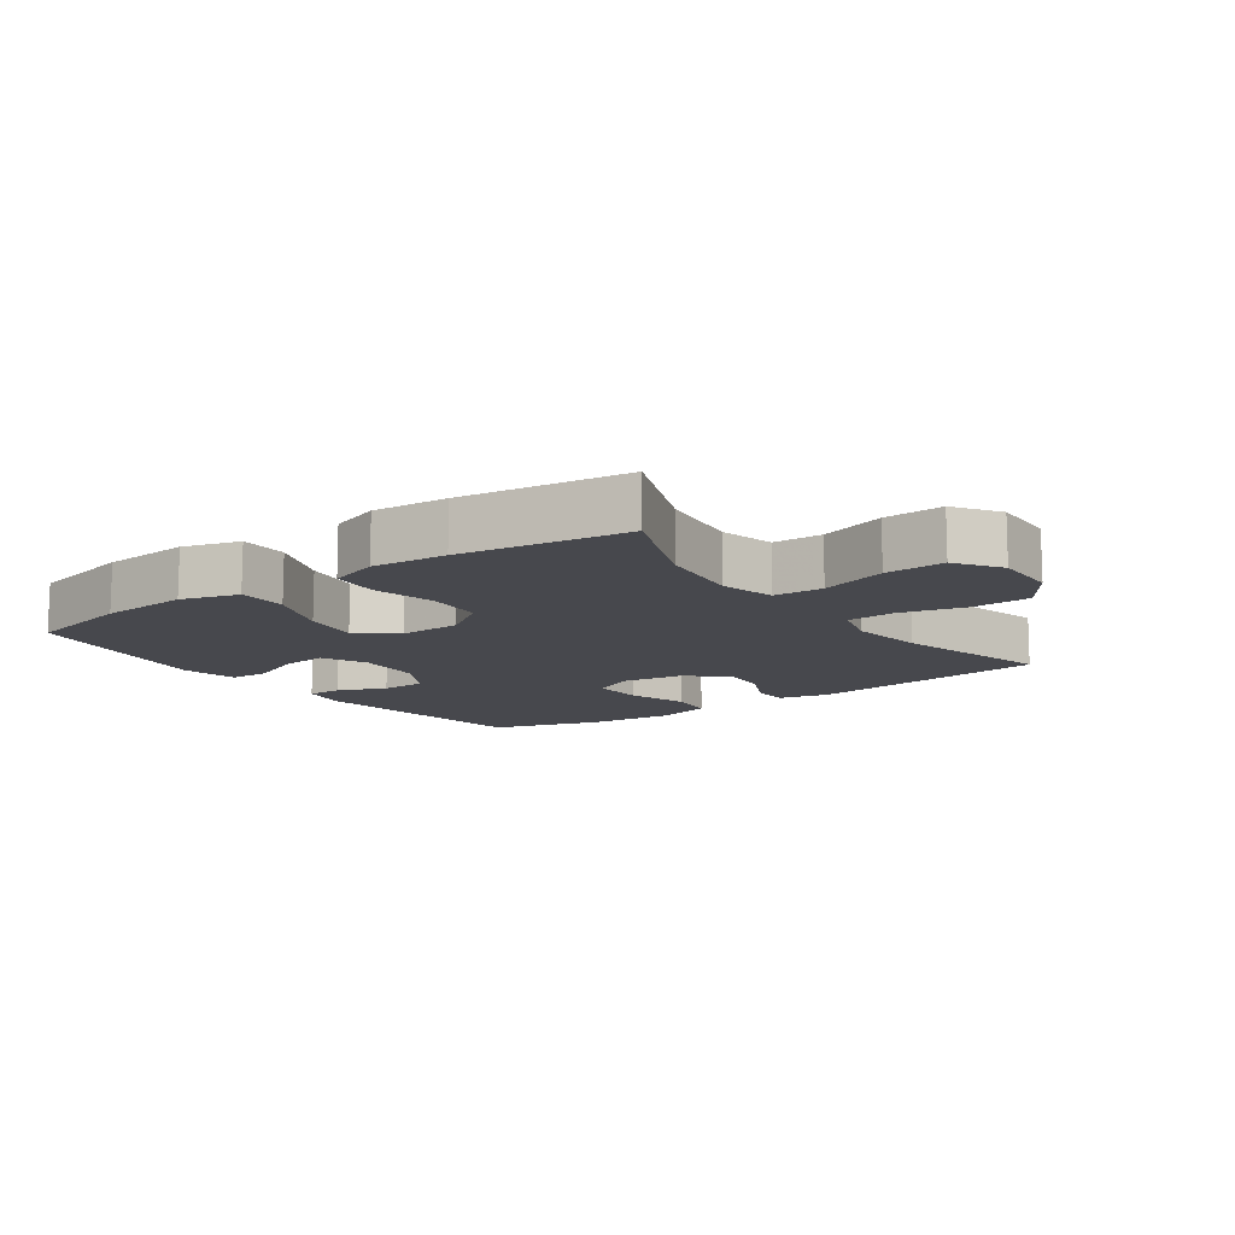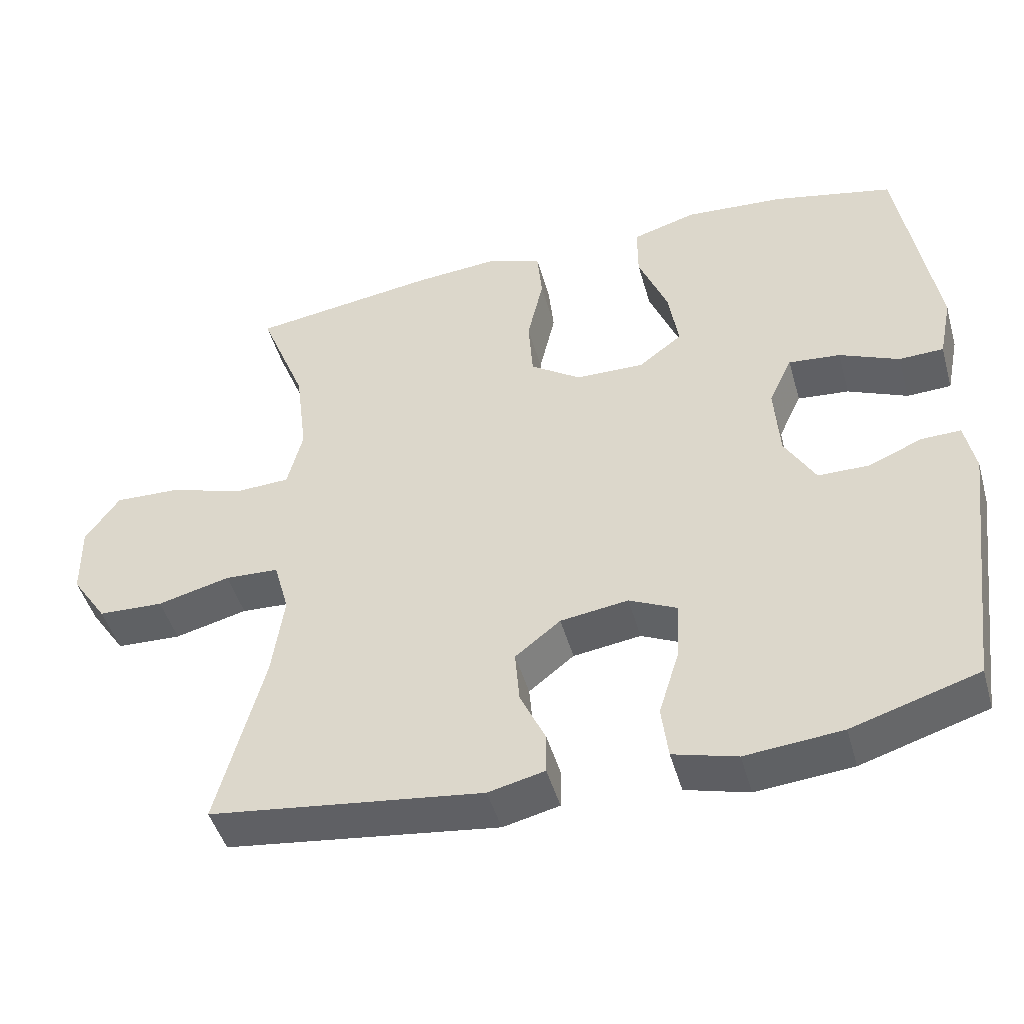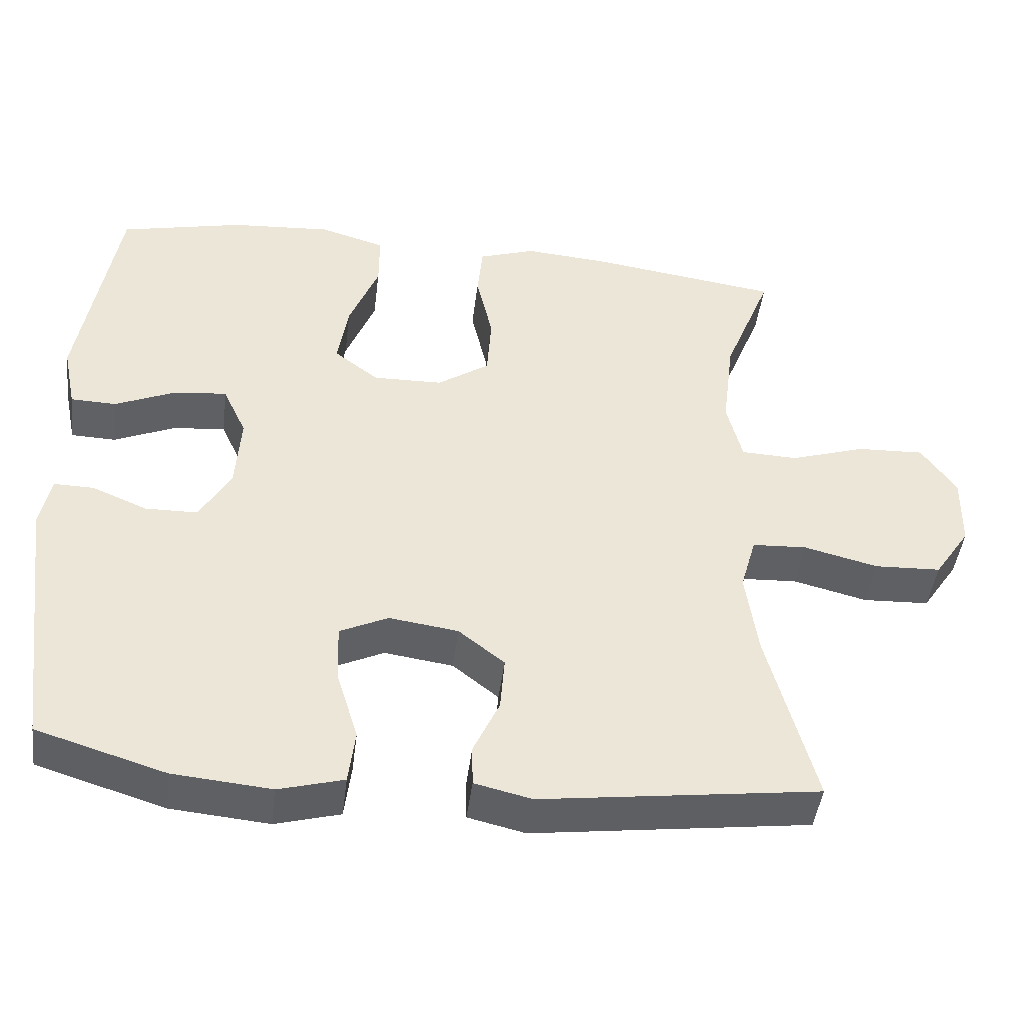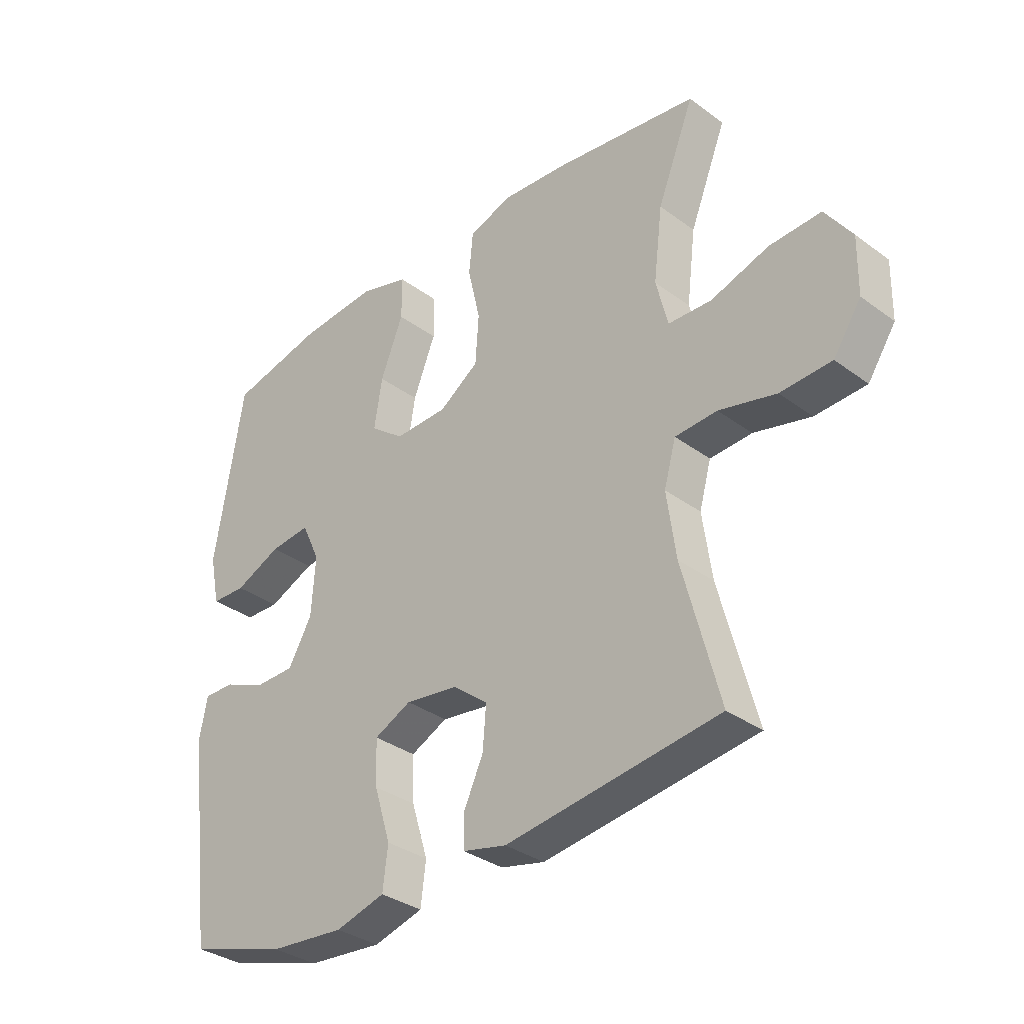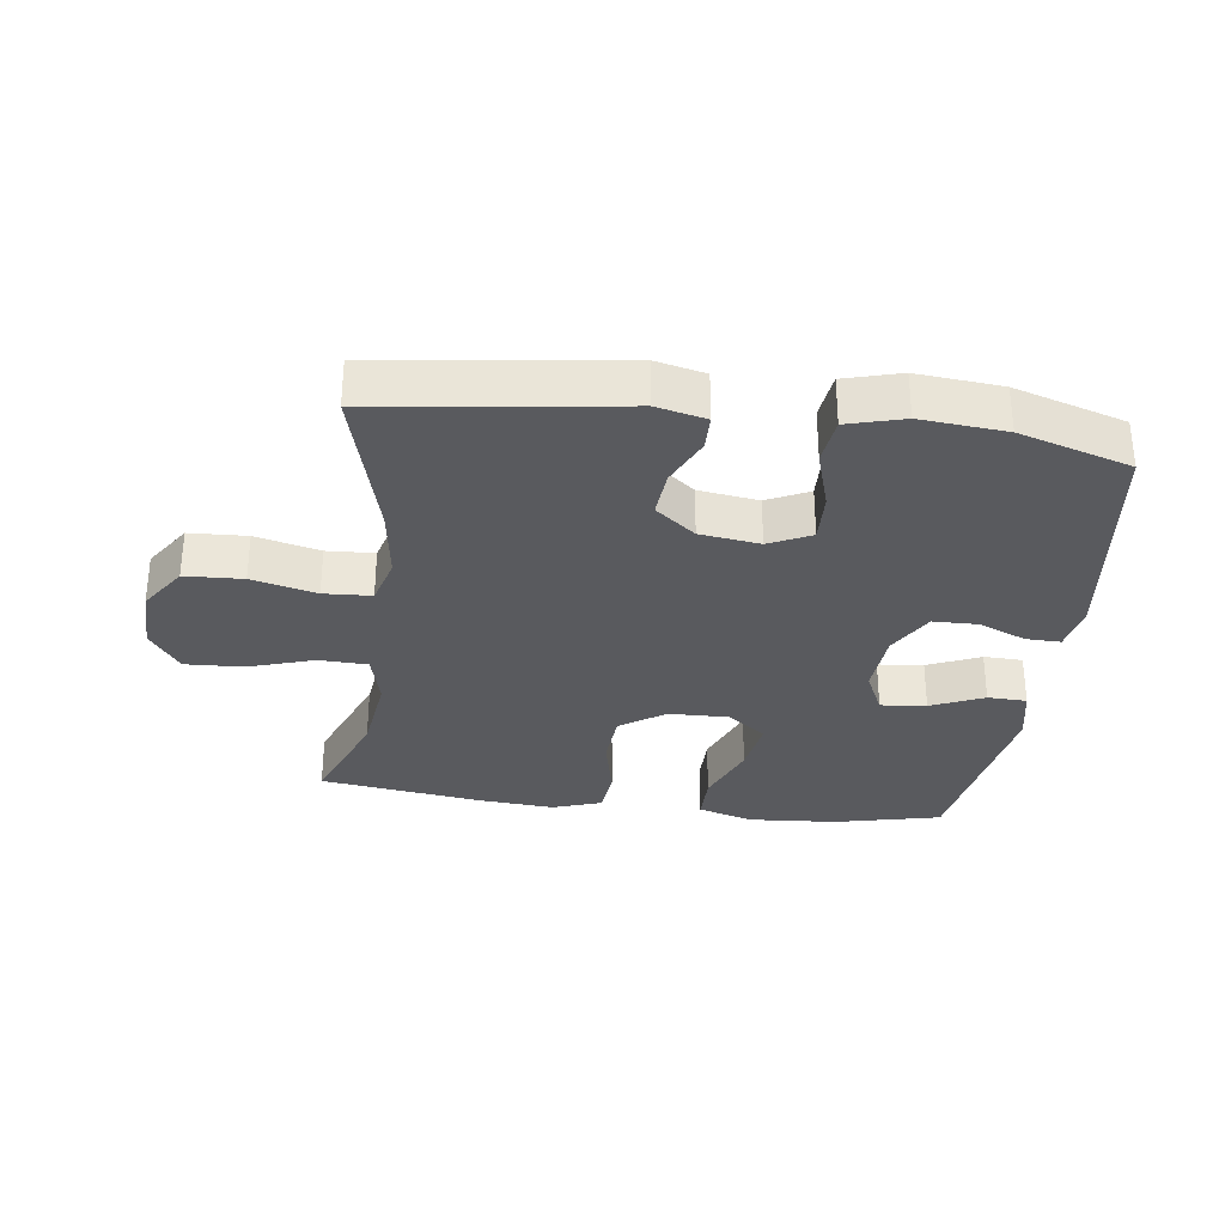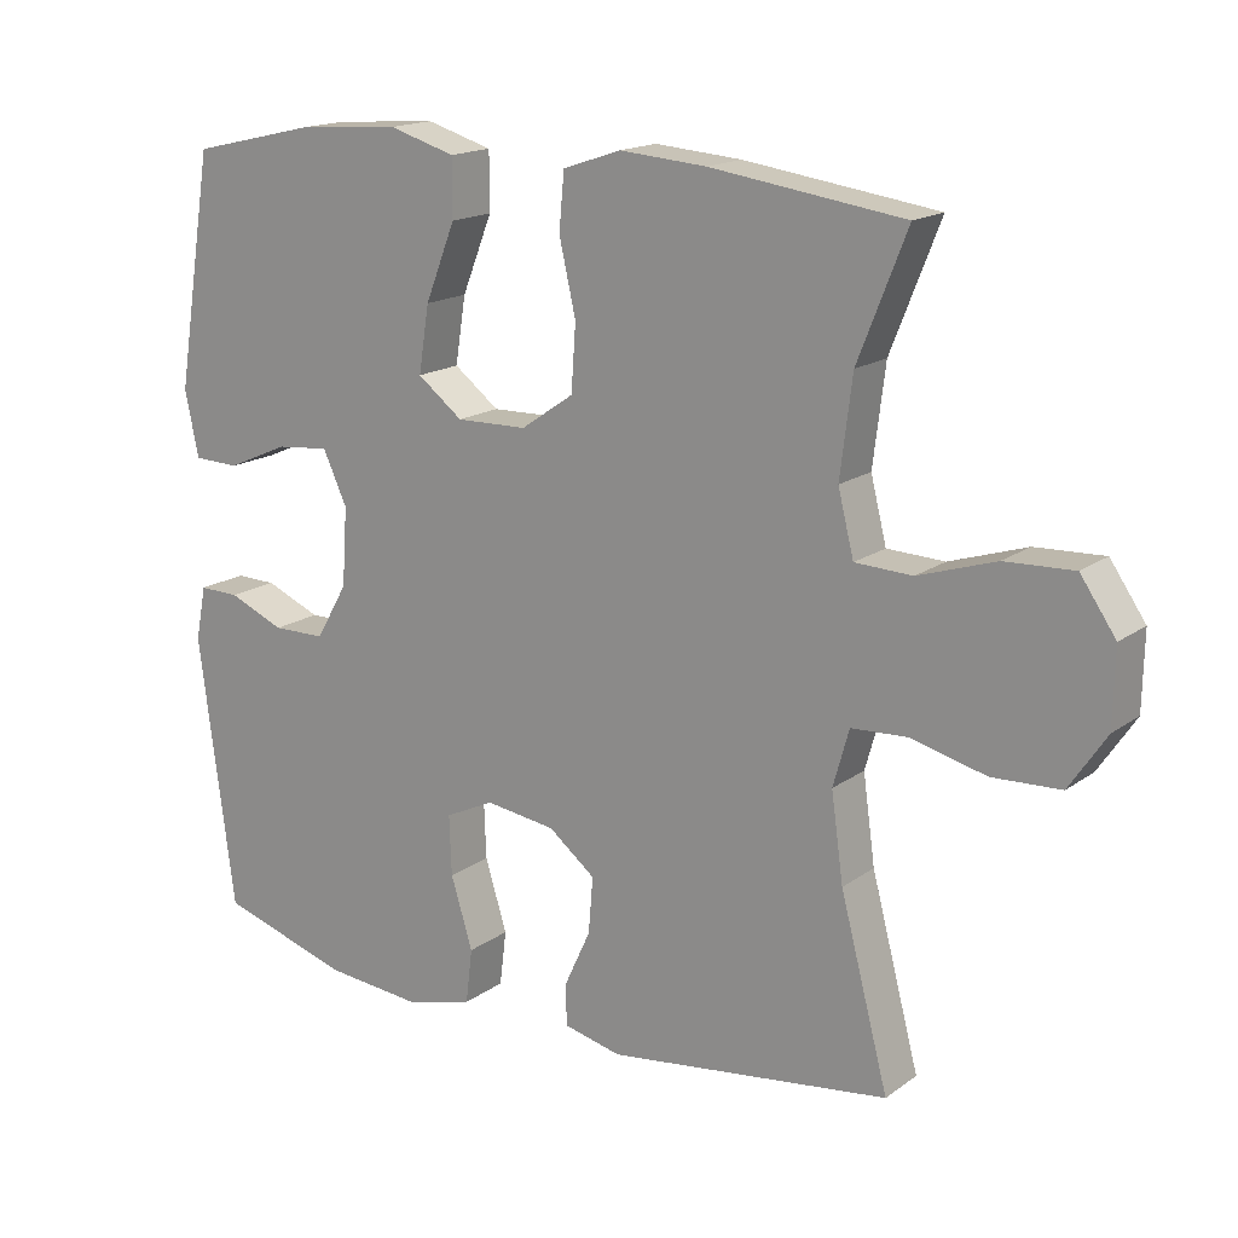
<metadata>
{"format":"obj","ext":"obj","renderer":"f3d","projection":"perspective","resolution":1024,"background":"white","views":[{"elev":-11.9,"azim":35.5,"up":"+Y"},{"elev":-46.9,"azim":-164.3,"up":"+Z"},{"elev":-45.2,"azim":-7.1,"up":"+Z"},{"elev":-33.9,"azim":45.1,"up":"+Z"},{"elev":-31.4,"azim":172.6,"up":"+Y"},{"elev":16.7,"azim":35.4,"up":"+Z"}]}
</metadata>
<code>
v -0.5 0.07 -0.5
v -0.547 0.07 -0.14
v -0.533 0.07 -0.068
v -0.479 0.07 -0.069
v -0.405 0.07 -0.1
v -0.335 0.07 -0.099
v -0.293 0.07 -0.026
v -0.286 0.07 0.077
v -0.318 0.07 0.146
v -0.389 0.07 0.139
v -0.471 0.07 0.103
v -0.532 0.07 0.105
v -0.55 0.07 0.192
v -0.5 0.07 0.5
v -0.334 0.07 0.538
v -0.197 0.07 0.548
v -0.109 0.07 0.522
v -0.109 0.07 0.446
v -0.149 0.07 0.345
v -0.163 0.07 0.257
v -0.103 0.07 0.211
v -0.009 0.07 0.213
v 0.061 0.07 0.261
v 0.067 0.07 0.348
v 0.045 0.07 0.445
v 0.052 0.07 0.519
v 0.129 0.07 0.545
v 0.244 0.07 0.536
v 0.5 0.07 0.5
v 0.435 0.07 0.336
v 0.419 0.07 0.207
v 0.44 0.07 0.123
v 0.516 0.07 0.12
v 0.618 0.07 0.153
v 0.709 0.07 0.157
v 0.756 0.07 0.089
v 0.754 0.07 -0.011
v 0.705 0.07 -0.084
v 0.615 0.07 -0.088
v 0.515 0.07 -0.063
v 0.441 0.07 -0.067
v 0.42 0.07 -0.142
v 0.436 0.07 -0.257
v 0.5 0.07 -0.5
v 0.126 0.07 -0.549
v 0.049 0.07 -0.531
v 0.048 0.07 -0.476
v 0.083 0.07 -0.4
v 0.089 0.07 -0.326
v 0.027 0.07 -0.277
v -0.066 0.07 -0.264
v -0.131 0.07 -0.295
v -0.128 0.07 -0.374
v -0.099 0.07 -0.468
v -0.108 0.07 -0.541
v -0.195 0.07 -0.565
v -0.327 0.07 -0.553
v -0.5 0 -0.5
v -0.547 0 -0.14
v -0.533 0 -0.068
v -0.479 0 -0.069
v -0.405 0 -0.1
v -0.335 0 -0.099
v -0.293 0 -0.026
v -0.286 0 0.077
v -0.318 0 0.146
v -0.389 0 0.139
v -0.471 0 0.103
v -0.532 0 0.105
v -0.55 0 0.192
v -0.5 0 0.5
v -0.334 0 0.538
v -0.197 0 0.548
v -0.109 0 0.522
v -0.109 0 0.446
v -0.149 0 0.345
v -0.163 0 0.257
v -0.103 0 0.211
v -0.009 0 0.213
v 0.061 0 0.261
v 0.067 0 0.348
v 0.045 0 0.445
v 0.052 0 0.519
v 0.129 0 0.545
v 0.244 0 0.536
v 0.5 0 0.5
v 0.435 0 0.336
v 0.419 0 0.207
v 0.44 0 0.123
v 0.516 0 0.12
v 0.618 0 0.153
v 0.709 0 0.157
v 0.756 0 0.089
v 0.754 0 -0.011
v 0.705 0 -0.084
v 0.615 0 -0.088
v 0.515 0 -0.063
v 0.441 0 -0.067
v 0.42 0 -0.142
v 0.436 0 -0.257
v 0.5 0 -0.5
v 0.126 0 -0.549
v 0.049 0 -0.531
v 0.048 0 -0.476
v 0.083 0 -0.4
v 0.089 0 -0.326
v 0.027 0 -0.277
v -0.066 0 -0.264
v -0.131 0 -0.295
v -0.128 0 -0.374
v -0.099 0 -0.468
v -0.108 0 -0.541
v -0.195 0 -0.565
v -0.327 0 -0.553
f 53 54 55 56
f 52 53 56 57
f 45 46 47 48
f 43 44 45 48
f 42 43 48 49
f 41 42 49 50
f 37 38 39 40
f 37 40 41
f 36 37 41
f 33 34 35 36
f 32 33 36 41
f 31 32 41 50
f 27 28 29 30
f 24 25 26 27
f 23 24 27 30
f 22 23 30 31
f 16 17 18 19
f 16 19 20
f 15 16 20
f 14 15 20
f 13 14 20 21
f 10 11 12 13
f 9 10 13 21
f 2 3 4 5
f 2 5 6
f 52 57 1 2
f 51 52 2 6
f 50 51 6 7
f 31 50 7 8
f 21 22 31
f 8 9 21 31
f 113 112 111 110
f 114 113 110 109
f 105 104 103 102
f 105 102 101 100
f 106 105 100 99
f 107 106 99 98
f 97 96 95 94
f 98 97 94
f 98 94 93
f 93 92 91 90
f 98 93 90 89
f 107 98 89 88
f 87 86 85 84
f 84 83 82 81
f 87 84 81 80
f 88 87 80 79
f 76 75 74 73
f 77 76 73
f 77 73 72
f 77 72 71
f 78 77 71 70
f 70 69 68 67
f 78 70 67 66
f 62 61 60 59
f 63 62 59
f 59 58 114 109
f 63 59 109 108
f 64 63 108 107
f 65 64 107 88
f 88 79 78
f 88 78 66 65
f 1 58 59 2
f 2 59 60 3
f 3 60 61 4
f 4 61 62 5
f 5 62 63 6
f 6 63 64 7
f 7 64 65 8
f 8 65 66 9
f 9 66 67 10
f 10 67 68 11
f 11 68 69 12
f 12 69 70 13
f 13 70 71 14
f 14 71 72 15
f 15 72 73 16
f 16 73 74 17
f 17 74 75 18
f 18 75 76 19
f 19 76 77 20
f 20 77 78 21
f 21 78 79 22
f 22 79 80 23
f 23 80 81 24
f 24 81 82 25
f 25 82 83 26
f 26 83 84 27
f 27 84 85 28
f 28 85 86 29
f 29 86 87 30
f 30 87 88 31
f 31 88 89 32
f 32 89 90 33
f 33 90 91 34
f 34 91 92 35
f 35 92 93 36
f 36 93 94 37
f 37 94 95 38
f 38 95 96 39
f 39 96 97 40
f 40 97 98 41
f 41 98 99 42
f 42 99 100 43
f 43 100 101 44
f 44 101 102 45
f 45 102 103 46
f 46 103 104 47
f 47 104 105 48
f 48 105 106 49
f 49 106 107 50
f 50 107 108 51
f 51 108 109 52
f 52 109 110 53
f 53 110 111 54
f 54 111 112 55
f 55 112 113 56
f 56 113 114 57
f 57 114 58 1

</code>
